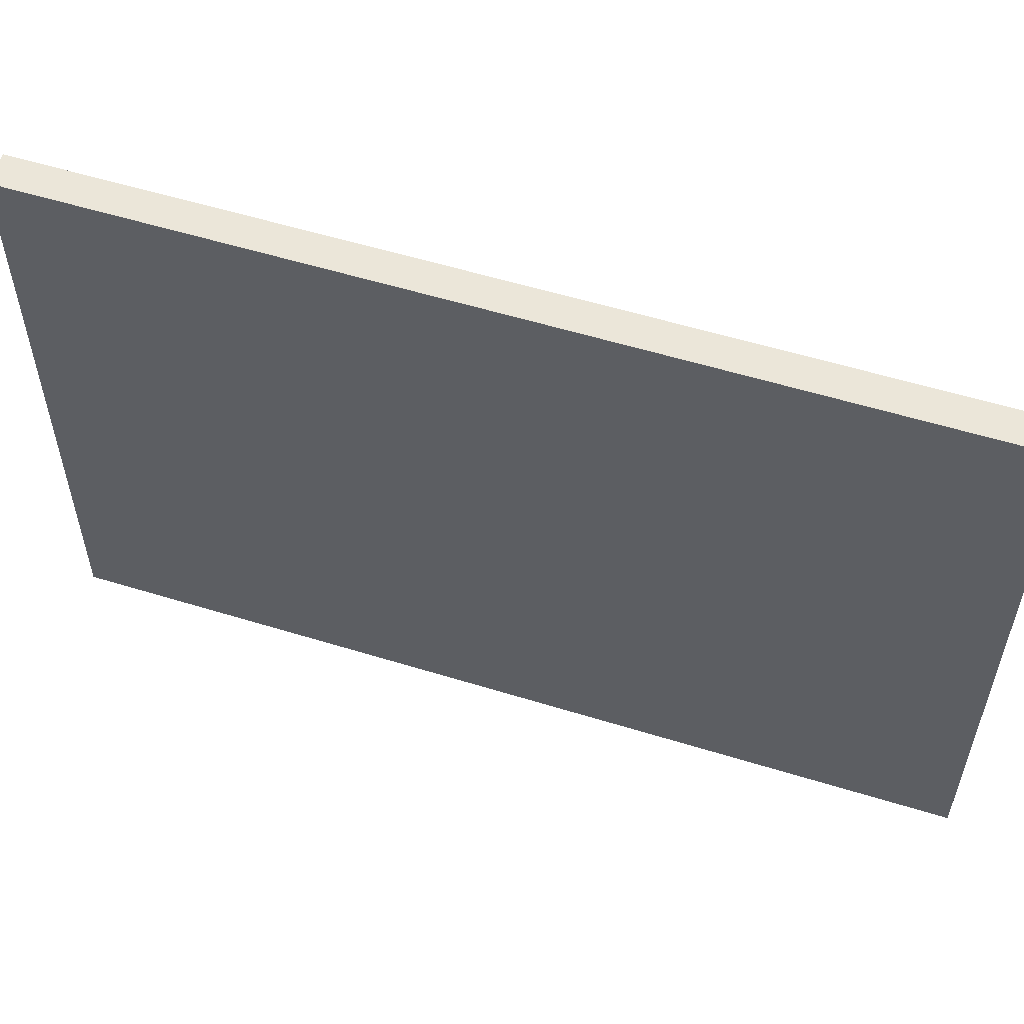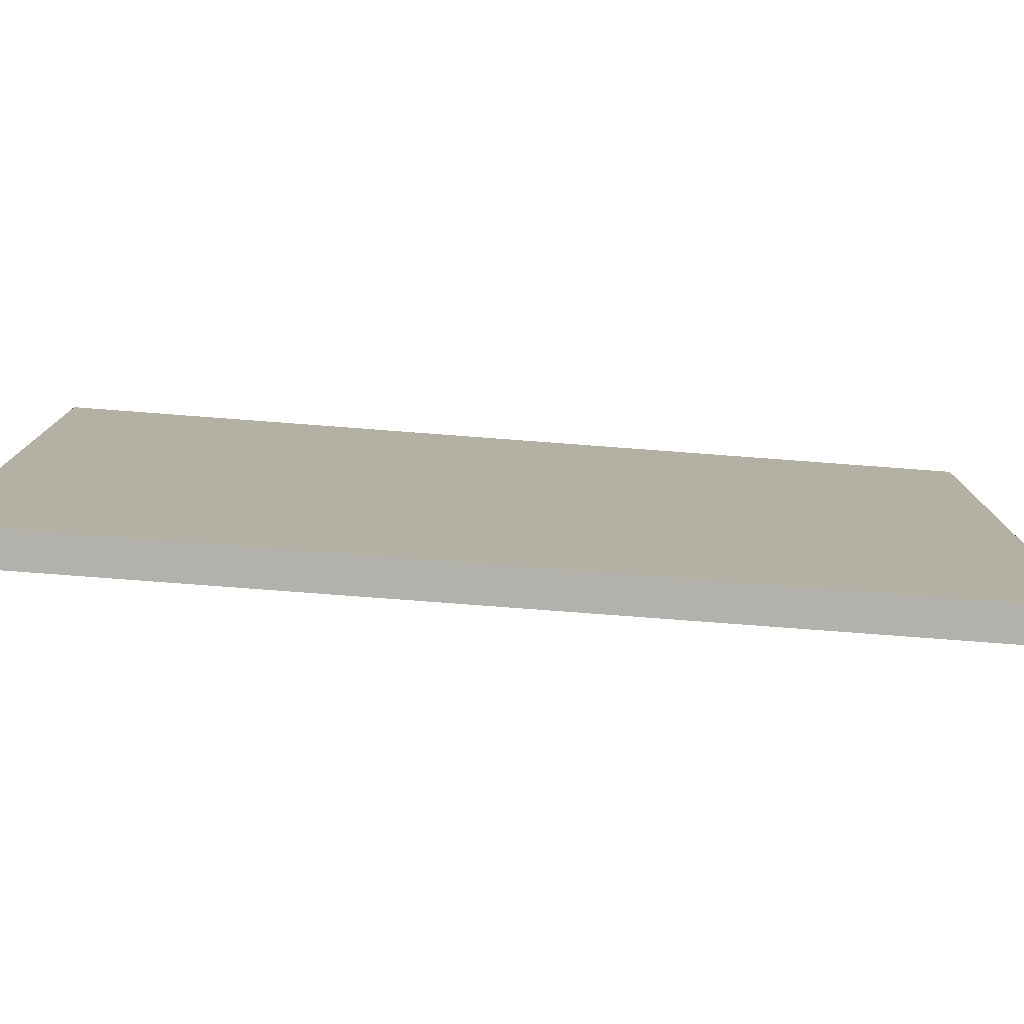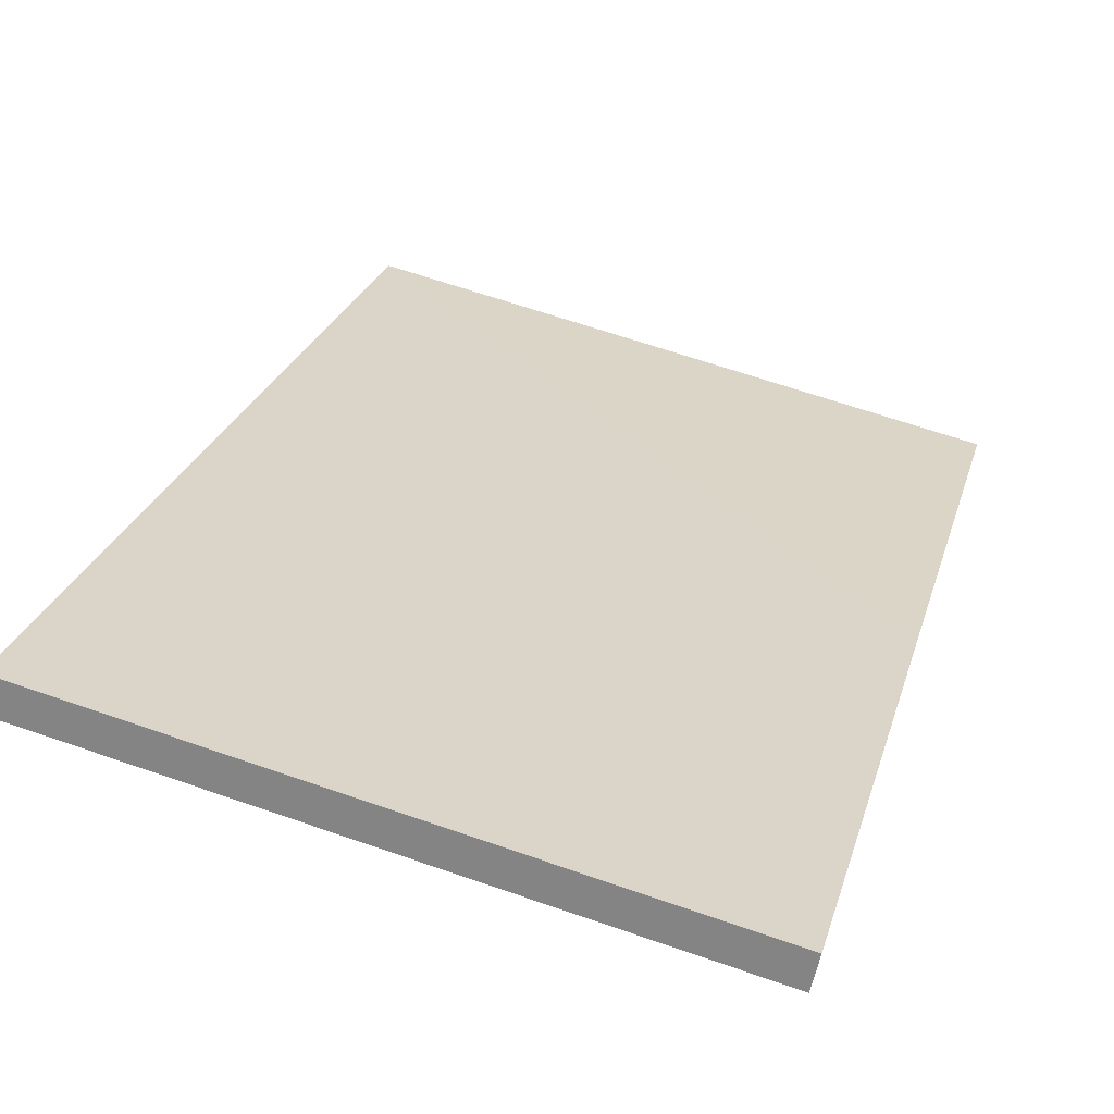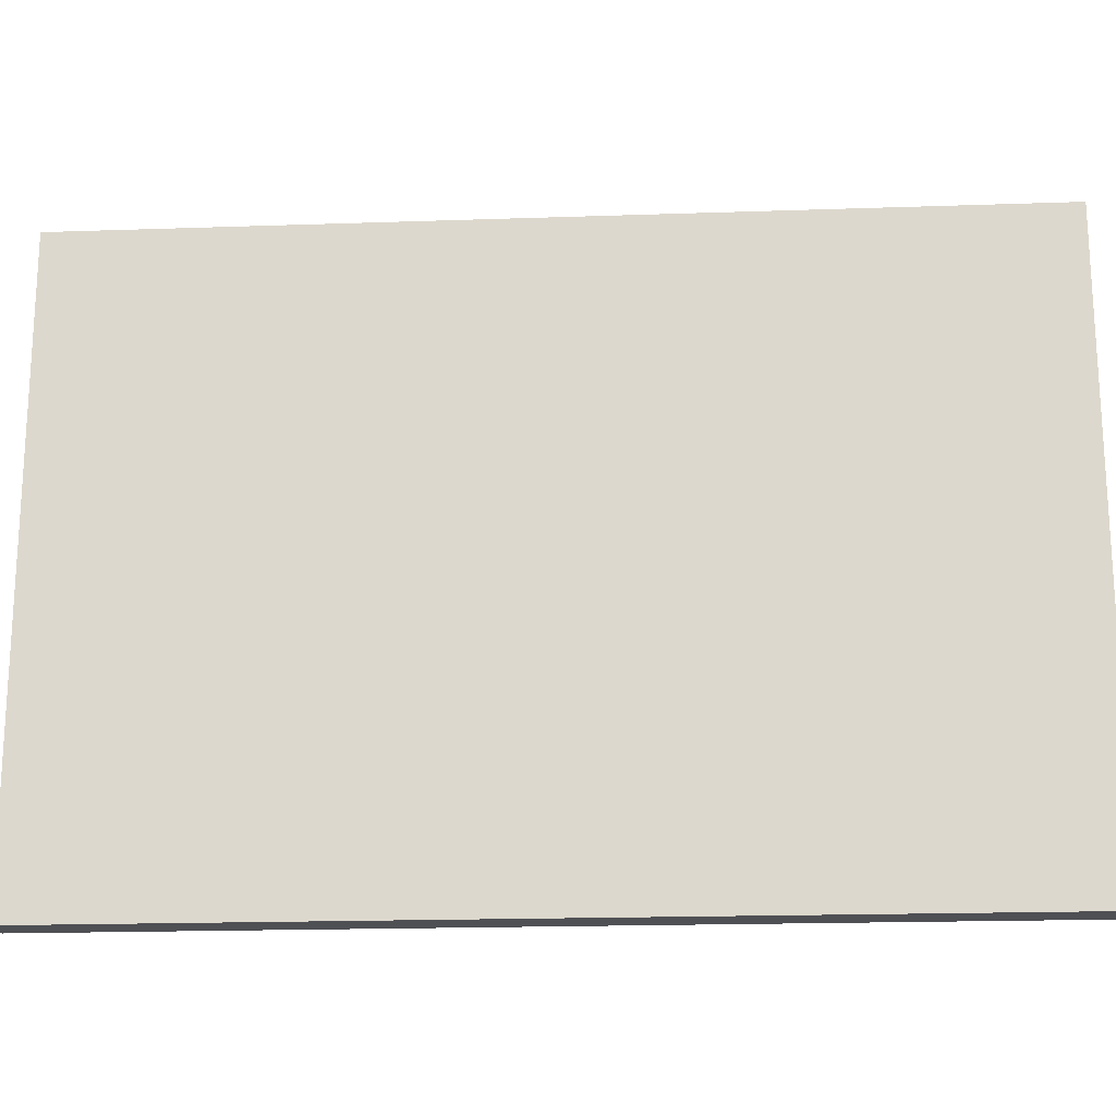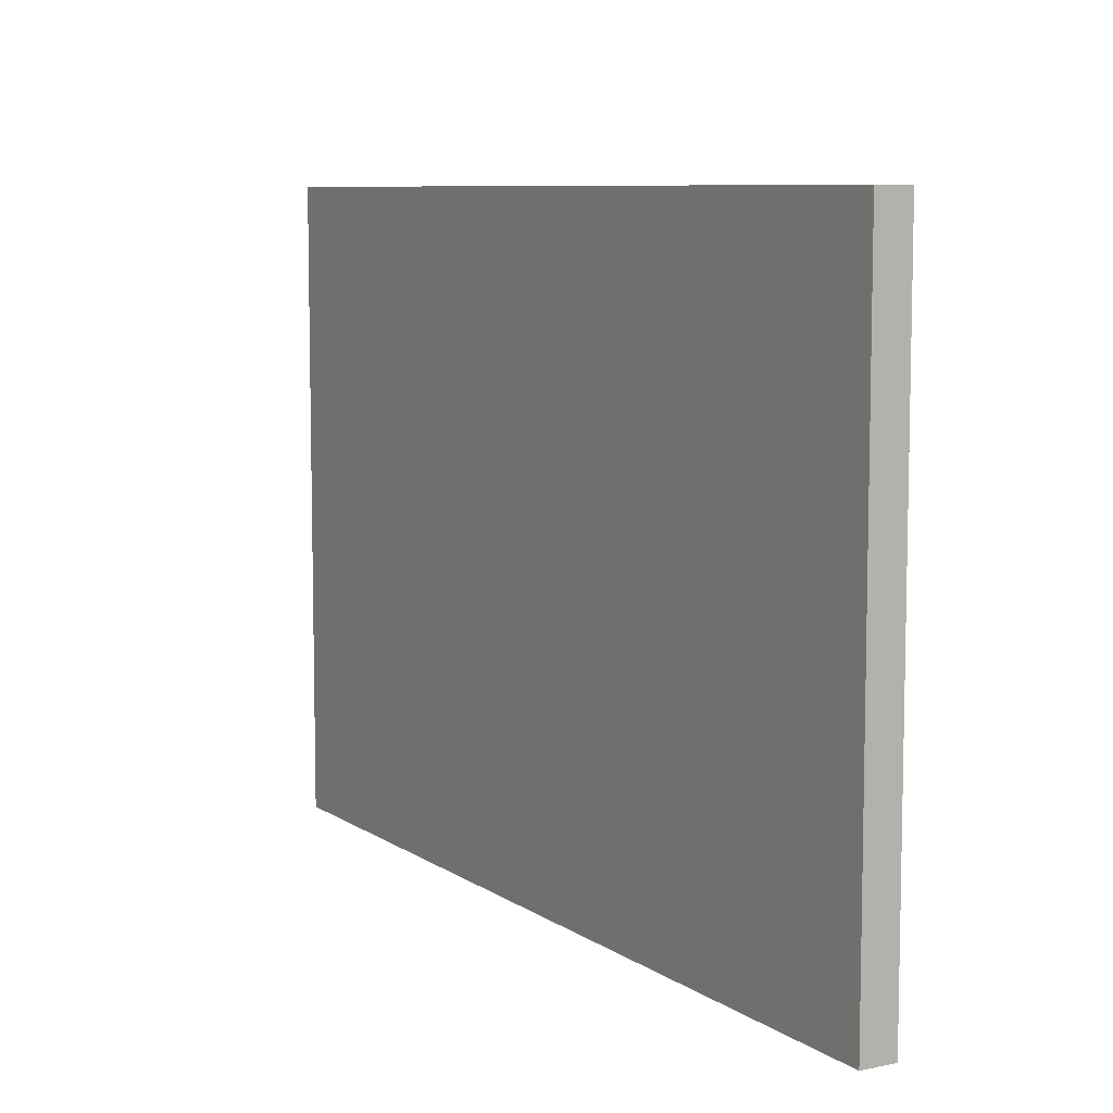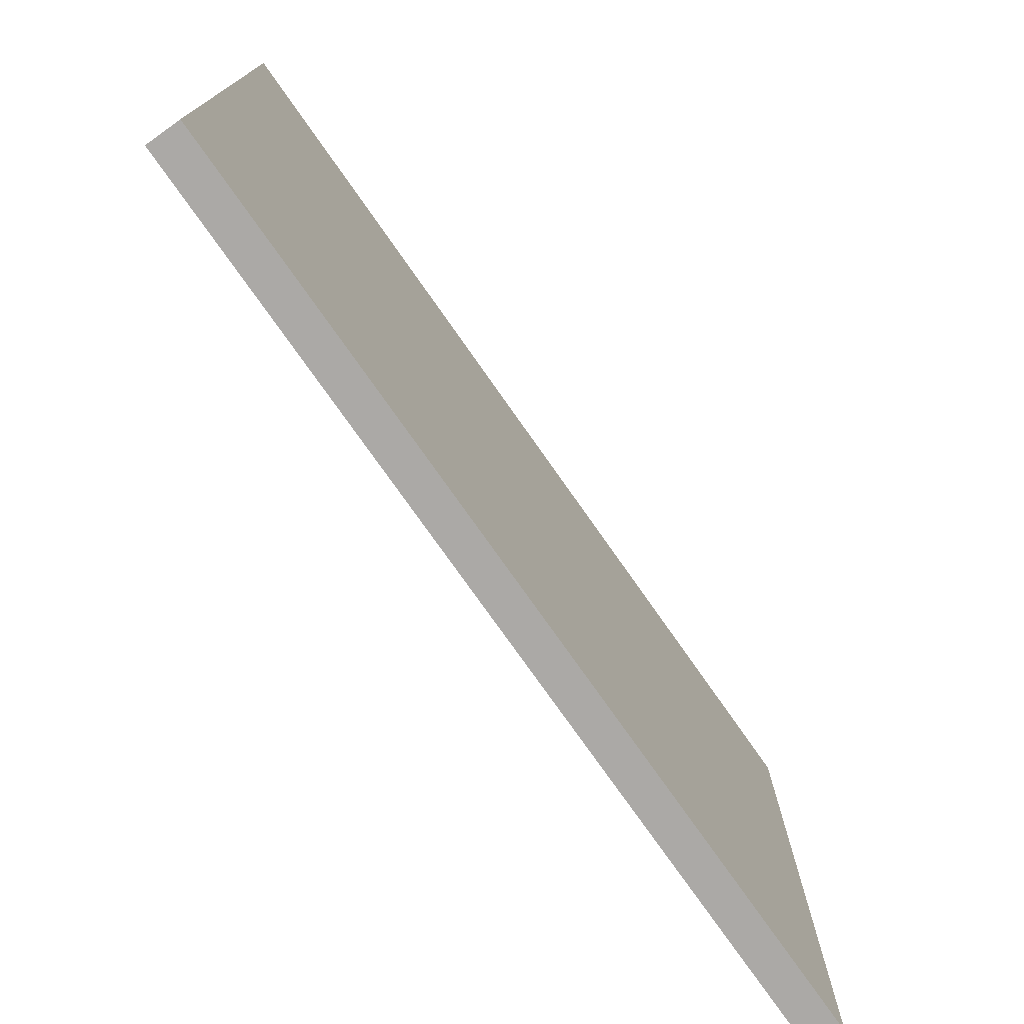
<metadata>
{"format":"obj","ext":"obj","renderer":"f3d","projection":"perspective","resolution":1024,"background":"white","views":[{"elev":56.2,"azim":-20.8,"up":"+Y"},{"elev":-79.0,"azim":-43.0,"up":"+Y"},{"elev":65.6,"azim":109.2,"up":"+Z"},{"elev":-19.1,"azim":145.0,"up":"+Y"},{"elev":8.0,"azim":21.4,"up":"+Y"},{"elev":-75.5,"azim":-93.7,"up":"+Y"}]}
</metadata>
<code>
v  4.913 10.72 3.936
v  0.368 10.72 -0.452
v  0 10.72 6.567e-16
v  5.038 10.72 4.036
v  5.892 10.72 4.72
v  6.919 10.72 5.544
v  12.38 10.72 9.925
v  12.75 10.72 9.469
v  0 0 0
v  4.913 -2.41e-16 3.936
v  12.38 -6.077e-16 9.925
v  5.038 -2.471e-16 4.036
v  6.919 -3.395e-16 5.544
v  5.892 -2.89e-16 4.72
v  12.75 -5.798e-16 9.469
v  0.368 2.768e-17 -0.452
g defaultobject
f 1 2 3
f 2 1 4
f 2 4 5
f 2 5 6
f 2 6 7
f 2 7 8
f 9 1 3
f 1 9 4
f 4 9 5
f 5 9 6
f 6 9 7
f 7 9 10
f 7 10 11
f 11 10 12
f 11 12 13
f 13 12 14
f 11 8 7
f 8 11 15
f 15 2 8
f 2 15 16
f 16 3 2
f 3 16 9
f 11 16 15
f 16 11 13
f 16 13 14
f 16 14 12
f 16 12 10
f 16 10 9

</code>
